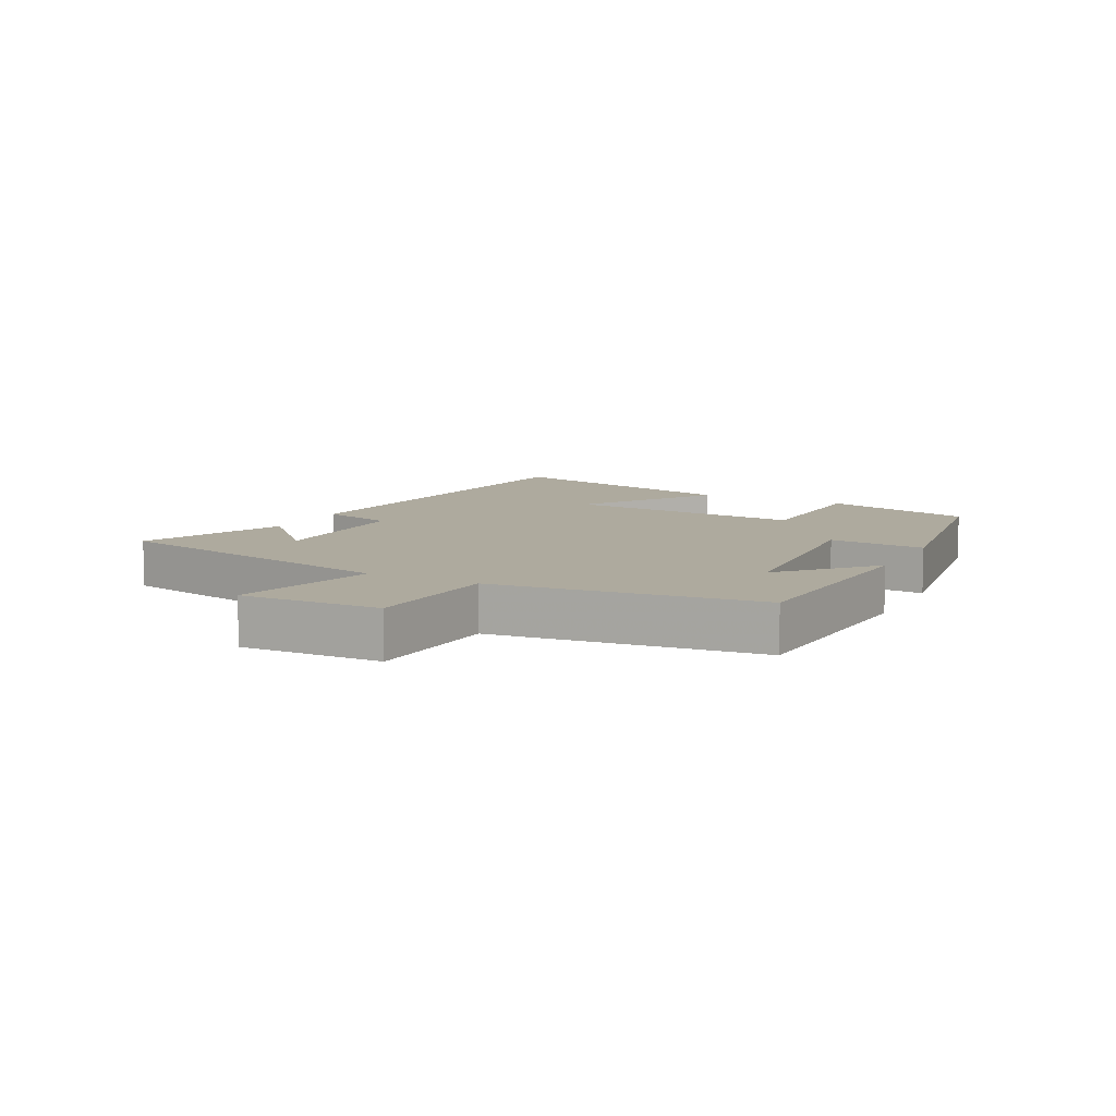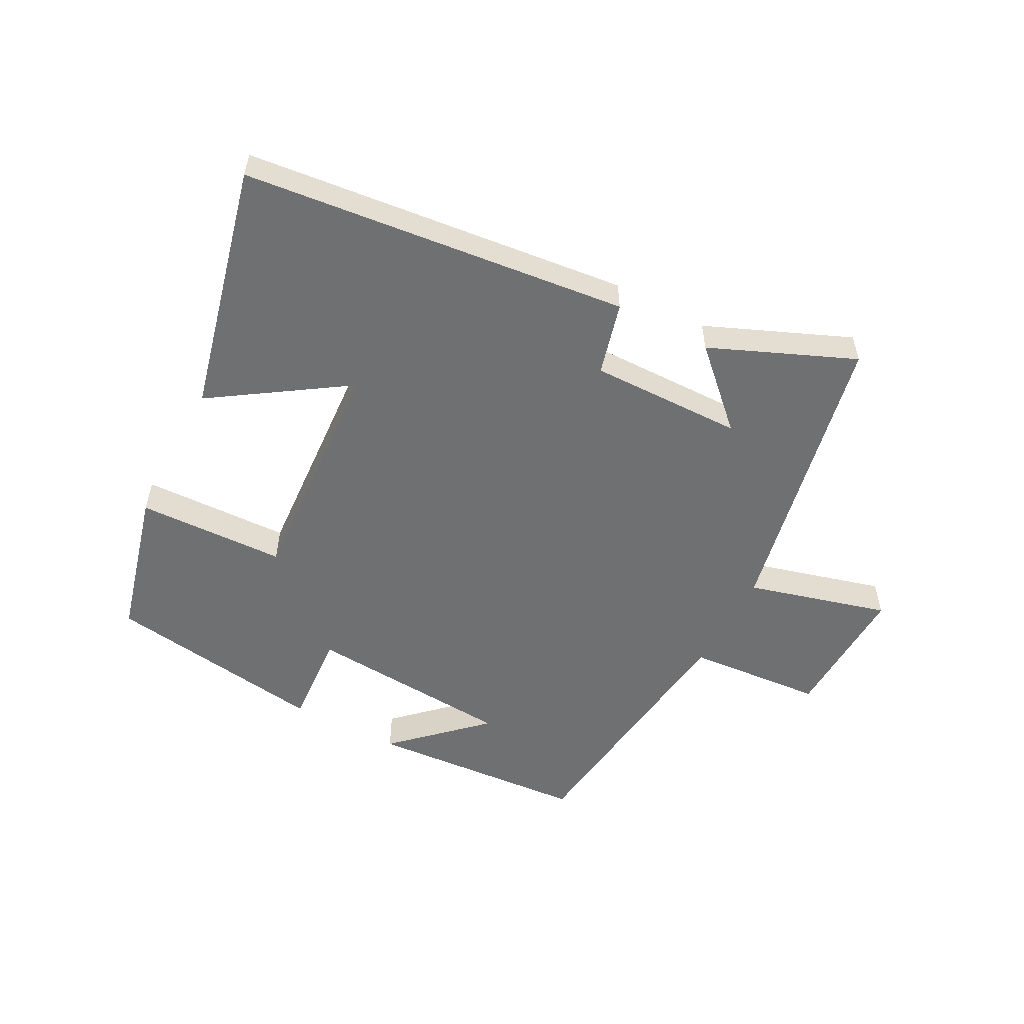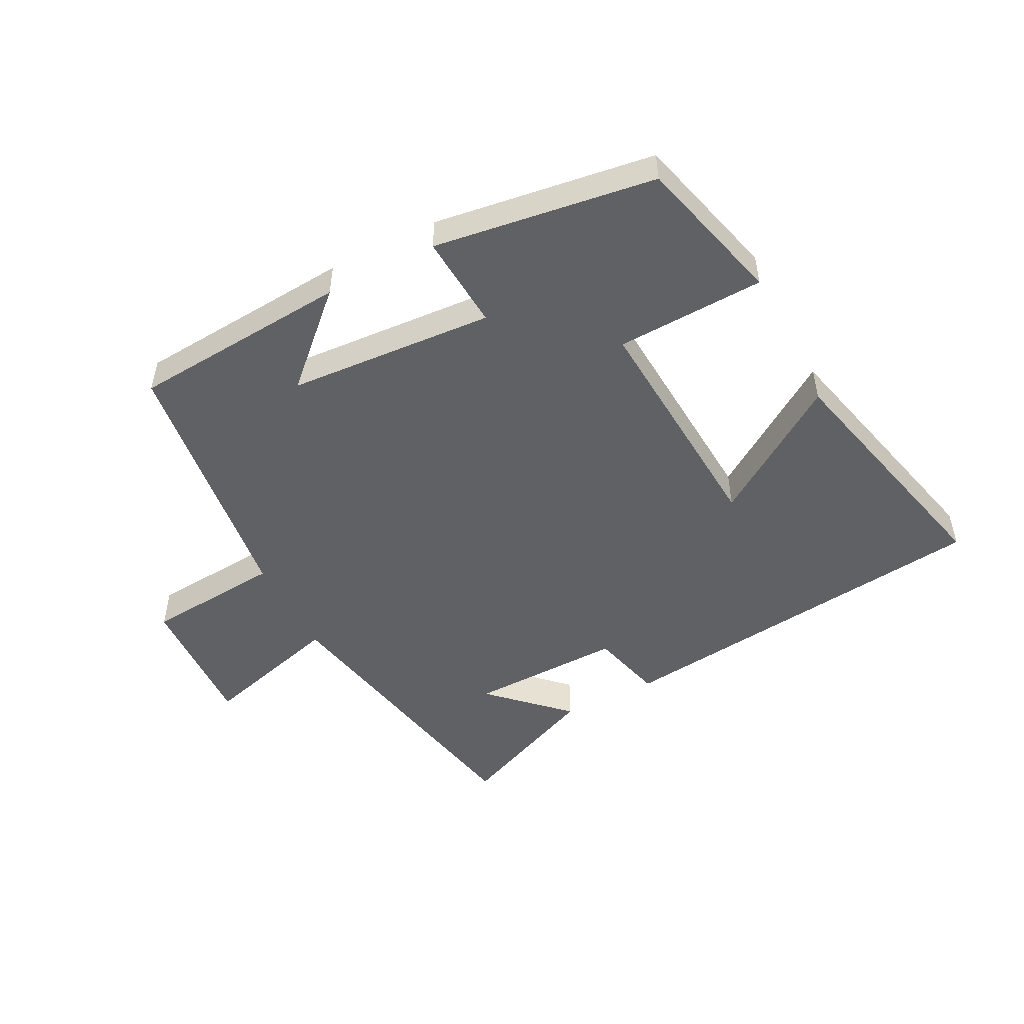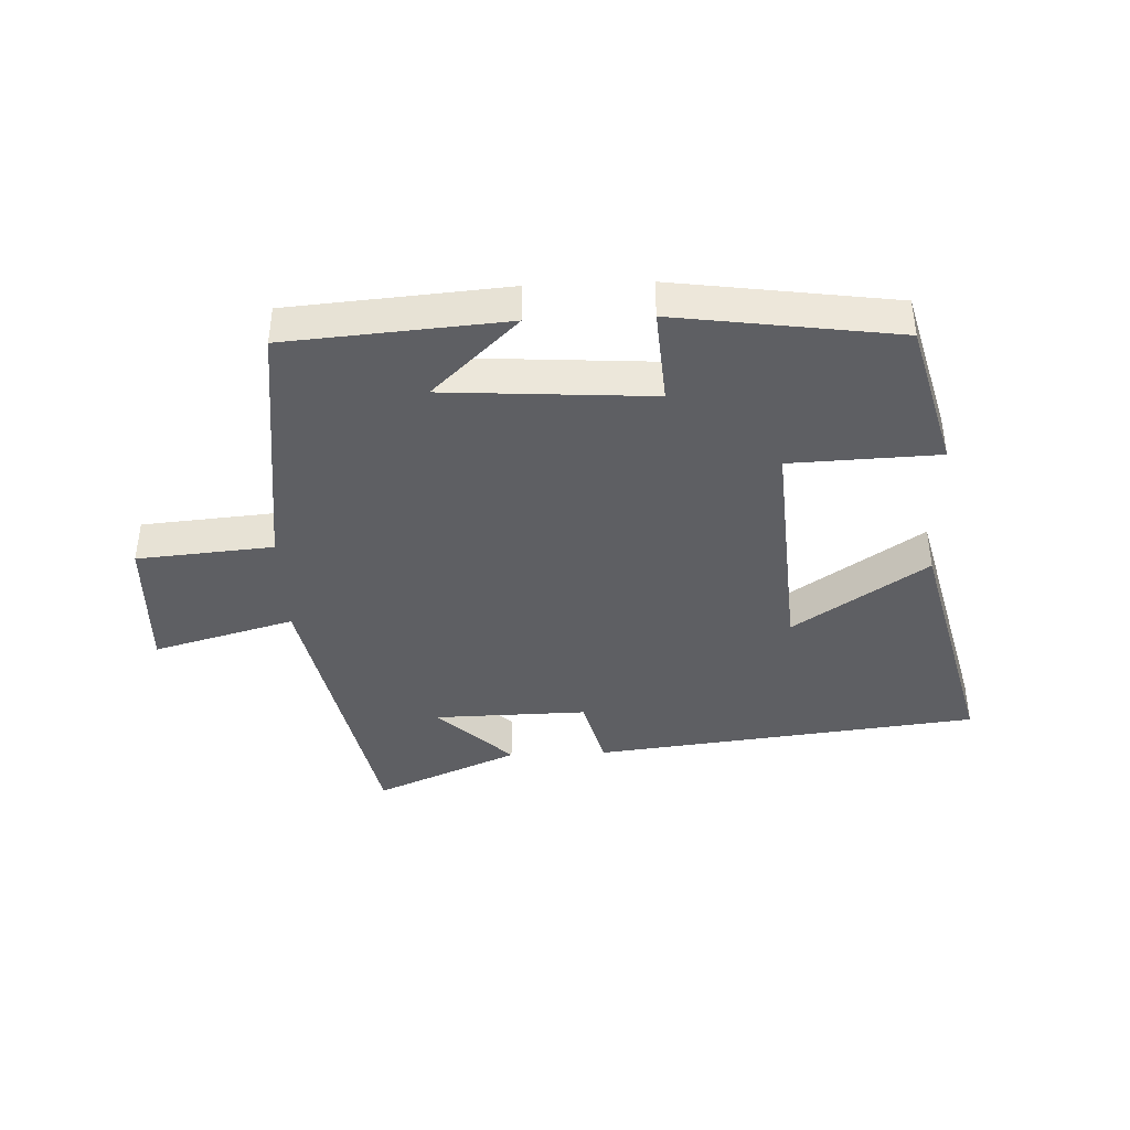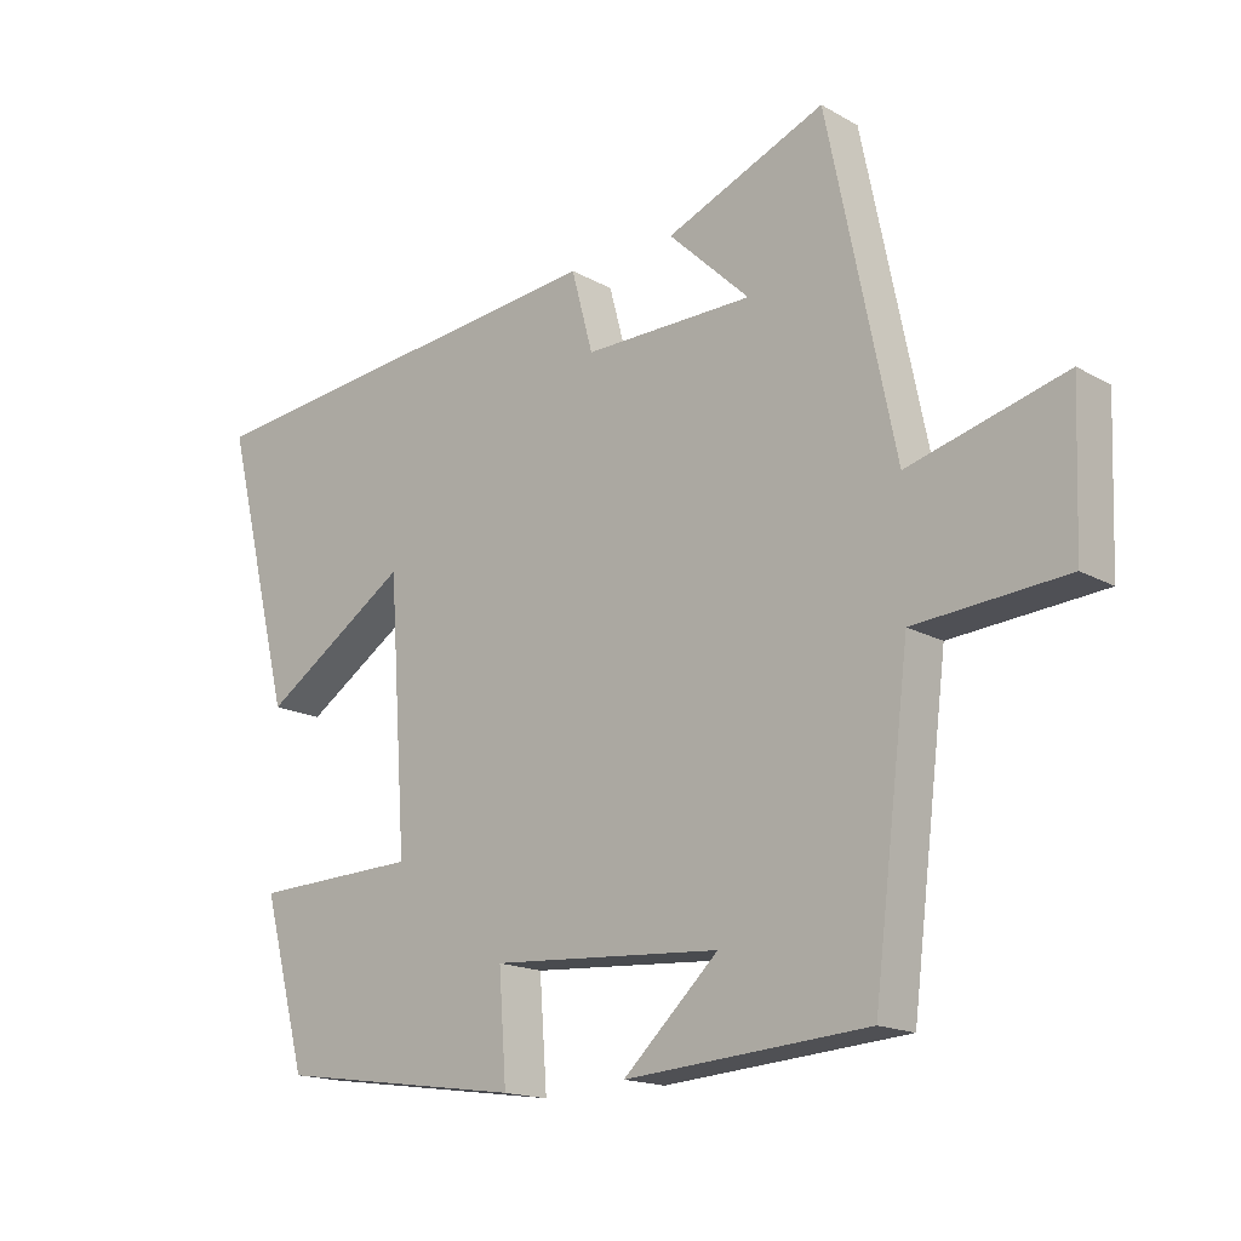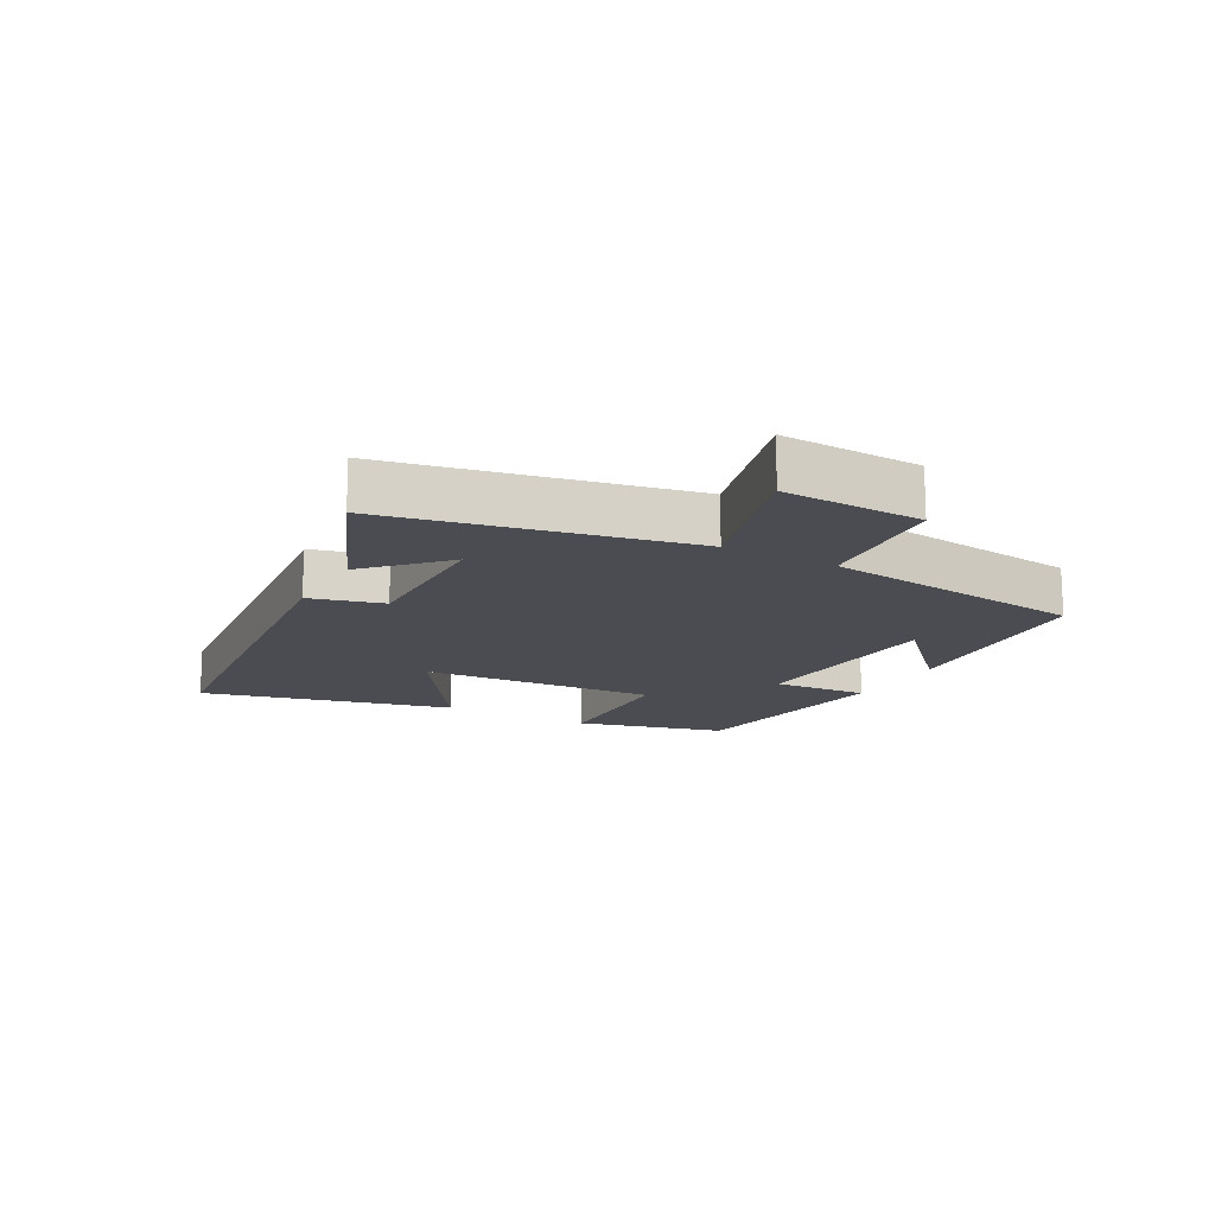
<metadata>
{"format":"obj","ext":"obj","renderer":"f3d","projection":"perspective","resolution":1024,"background":"white","views":[{"elev":9.2,"azim":117.1,"up":"+Y"},{"elev":-54.8,"azim":-28.0,"up":"+Y"},{"elev":-50.2,"azim":-152.8,"up":"+Y"},{"elev":-40.8,"azim":-177.6,"up":"+Y"},{"elev":-16.5,"azim":41.2,"up":"+Z"},{"elev":-15.3,"azim":61.0,"up":"+Y"}]}
</metadata>
<code>
v -0.598 0.07 0.431
v 0.016 0.07 0.5
v 0.047 0.07 0.384
v 0.291 0.07 0.388
v 0.174 0.07 0.5
v 0.403 0.07 0.597
v 0.5 0.07 0.126
v 0.725 0.07 0.188
v 0.717 0.07 -0.034
v 0.5 0.07 -0.052
v 0.448 0.07 -0.473
v 0.099 0.07 -0.5
v 0.236 0.07 -0.37
v -0.094 0.07 -0.348
v -0.083 0.07 -0.5
v -0.437 0.07 -0.45
v -0.5 0.07 -0.213
v -0.263 0.07 -0.204
v -0.289 0.07 0.174
v -0.5 0.07 0.033
v -0.598 0 0.431
v 0.016 0 0.5
v 0.047 0 0.384
v 0.291 0 0.388
v 0.174 0 0.5
v 0.403 0 0.597
v 0.5 0 0.126
v 0.725 0 0.188
v 0.717 0 -0.034
v 0.5 0 -0.052
v 0.448 0 -0.473
v 0.099 0 -0.5
v 0.236 0 -0.37
v -0.094 0 -0.348
v -0.083 0 -0.5
v -0.437 0 -0.45
v -0.5 0 -0.213
v -0.263 0 -0.204
v -0.289 0 0.174
v -0.5 0 0.033
f 19 20 1 2
f 18 19 2 3
f 16 17 18
f 15 16 18
f 14 15 18
f 18 3 4
f 14 18 4
f 13 14 4
f 11 12 13
f 10 11 13 4
f 7 8 9 10
f 7 10 4
f 6 7 4
f 4 5 6
f 22 21 40 39
f 23 22 39 38
f 38 37 36
f 38 36 35
f 38 35 34
f 24 23 38
f 24 38 34
f 24 34 33
f 33 32 31
f 24 33 31 30
f 30 29 28 27
f 24 30 27
f 24 27 26
f 26 25 24
f 1 21 22 2
f 2 22 23 3
f 3 23 24 4
f 4 24 25 5
f 5 25 26 6
f 6 26 27 7
f 7 27 28 8
f 8 28 29 9
f 9 29 30 10
f 10 30 31 11
f 11 31 32 12
f 12 32 33 13
f 13 33 34 14
f 14 34 35 15
f 15 35 36 16
f 16 36 37 17
f 17 37 38 18
f 18 38 39 19
f 19 39 40 20
f 20 40 21 1

</code>
